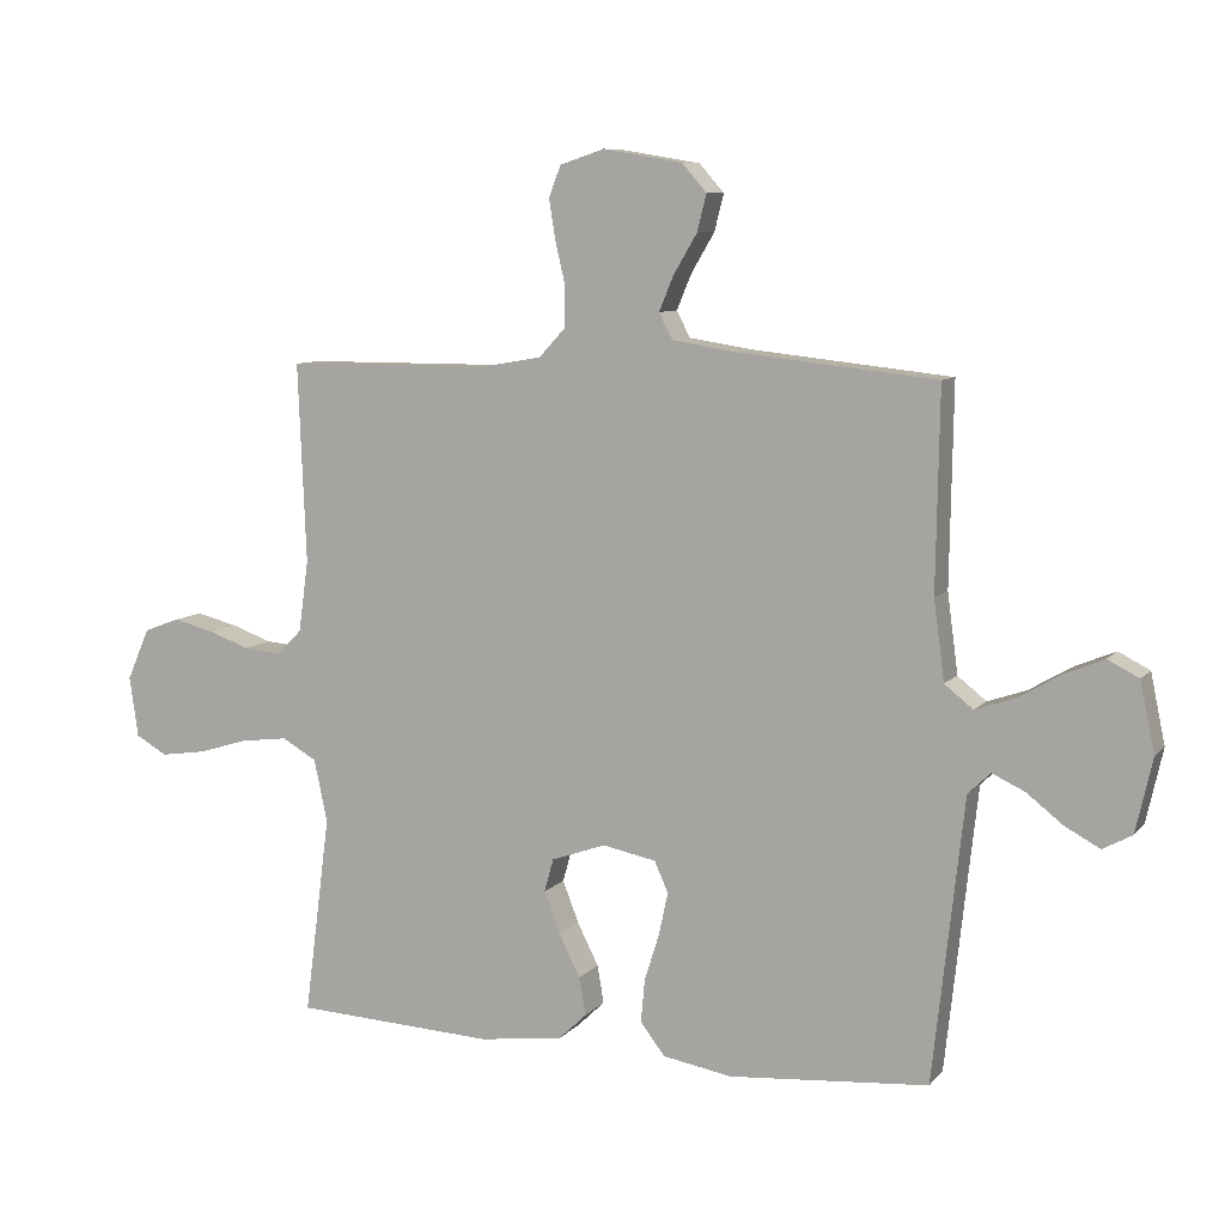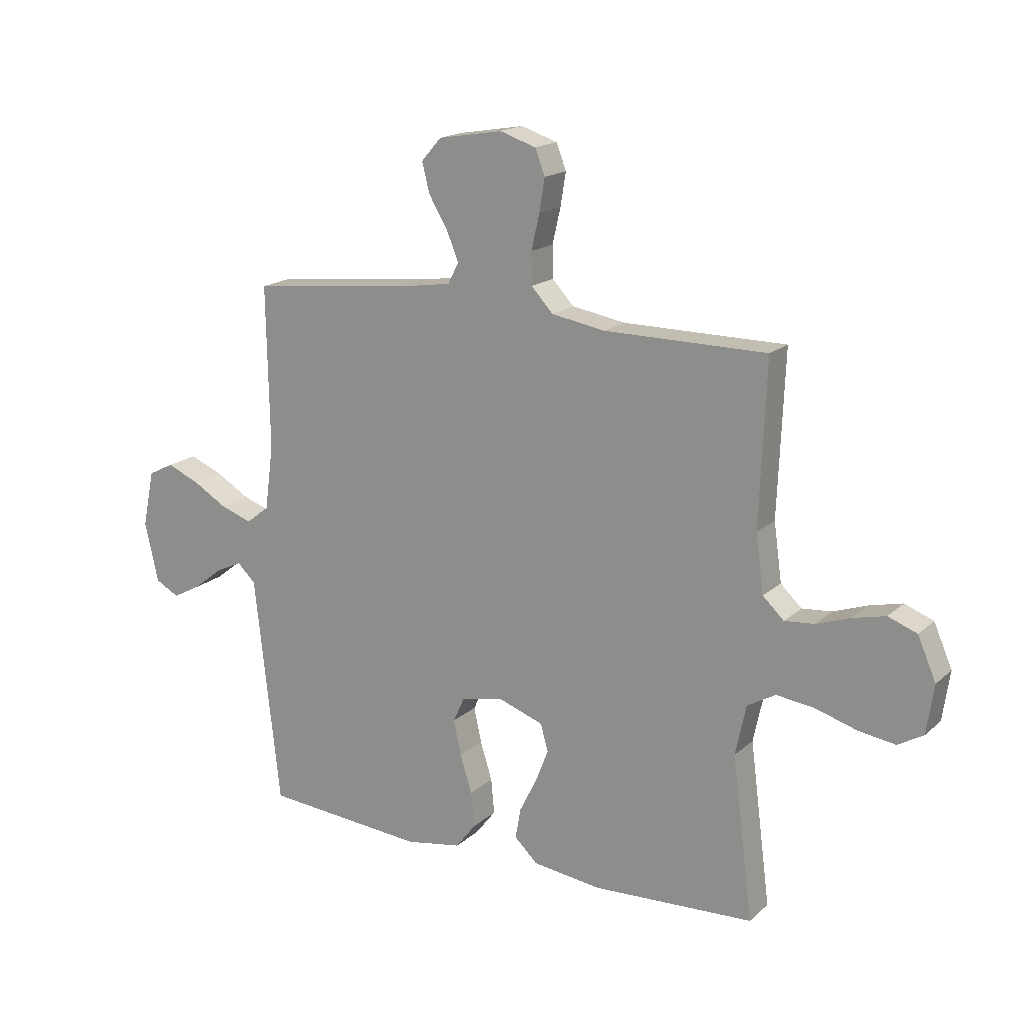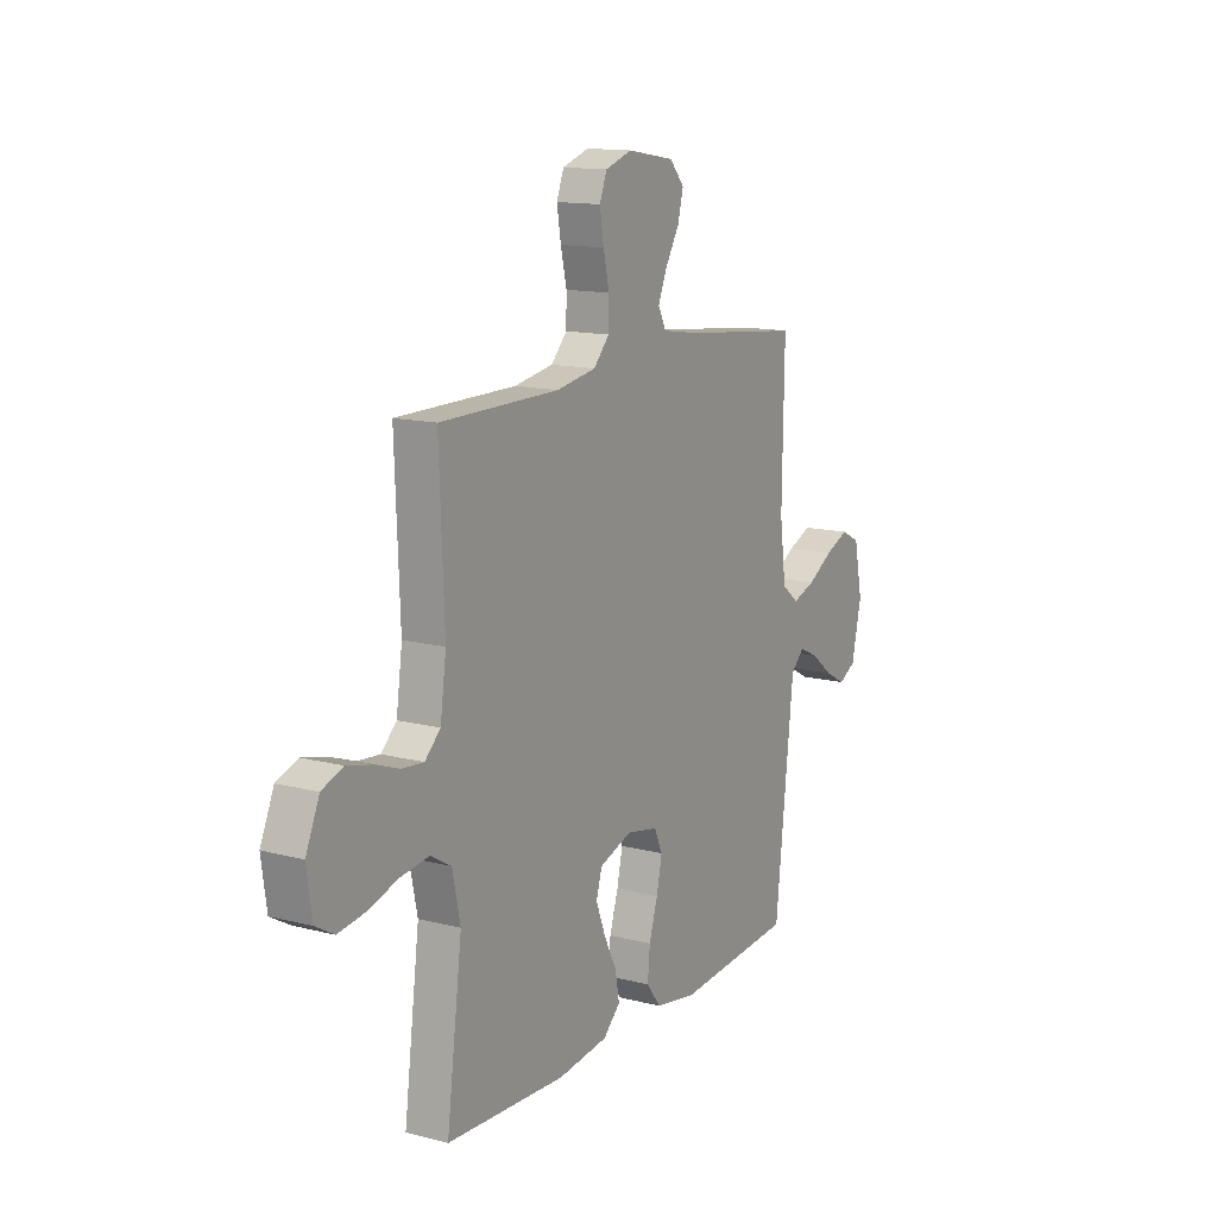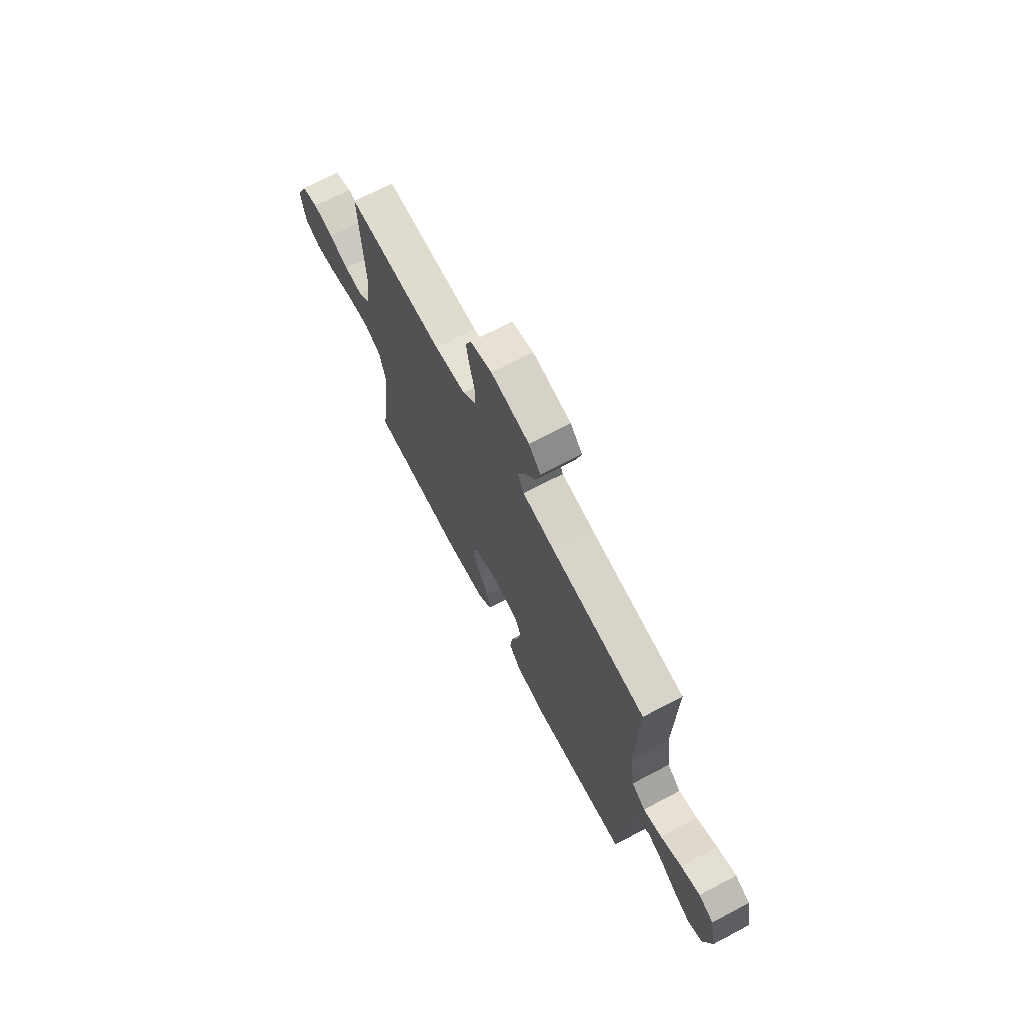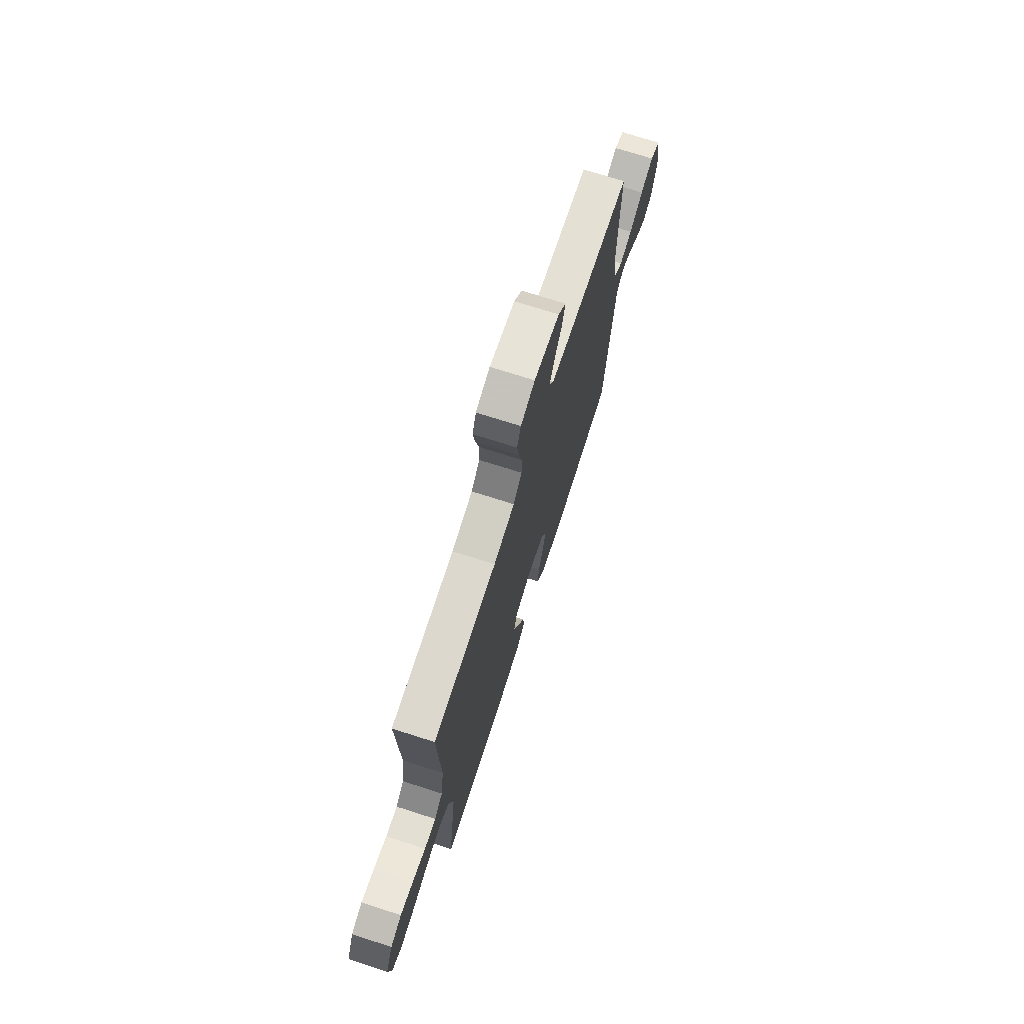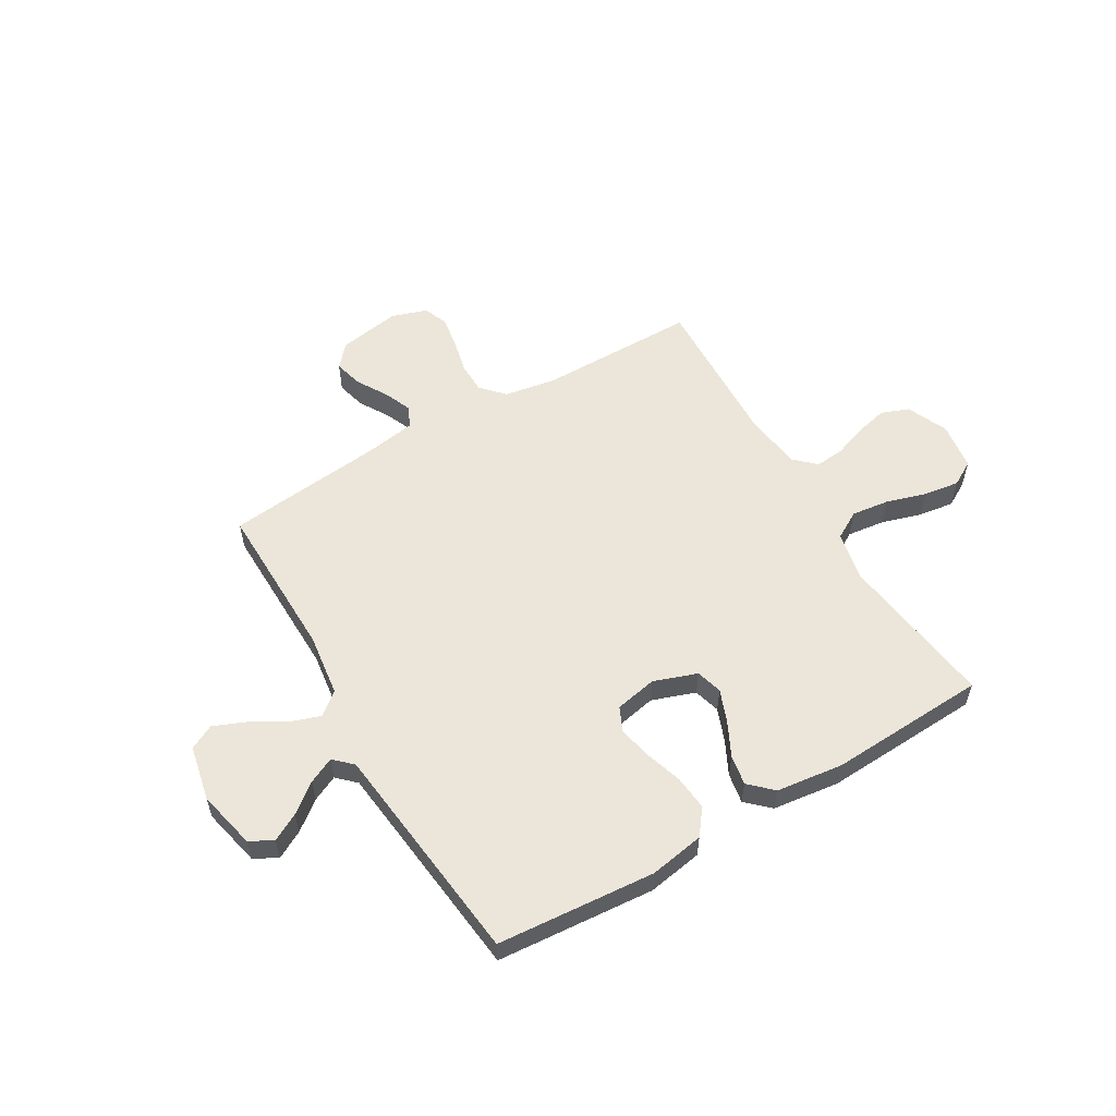
<metadata>
{"format":"obj","ext":"obj","renderer":"f3d","projection":"perspective","resolution":1024,"background":"white","views":[{"elev":8.5,"azim":22.5,"up":"+Z"},{"elev":17.4,"azim":-148.8,"up":"+Z"},{"elev":13.6,"azim":-59.9,"up":"+Z"},{"elev":70.6,"azim":62.3,"up":"+Z"},{"elev":72.3,"azim":-72.2,"up":"+Z"},{"elev":56.3,"azim":149.5,"up":"+Y"}]}
</metadata>
<code>
v 0.5 0.07 0.5
v 0.495 0.07 0.2
v 0.511 0.07 0.08
v 0.554 0.07 0.046
v 0.612 0.07 0.066
v 0.677 0.07 0.104
v 0.737 0.07 0.129
v 0.784 0.07 0.105
v 0.806 0.07 0
v 0.781 0.07 -0.111
v 0.737 0.07 -0.135
v 0.685 0.07 -0.107
v 0.63 0.07 -0.064
v 0.581 0.07 -0.041
v 0.547 0.07 -0.074
v 0.533 0.07 -0.2
v 0.5 0.07 -0.5
v 0.2 0.07 -0.524
v 0.096 0.07 -0.506
v 0.059 0.07 -0.458
v 0.065 0.07 -0.393
v 0.087 0.07 -0.323
v 0.101 0.07 -0.258
v 0.08 0.07 -0.212
v 0 0.07 -0.196
v -0.082 0.07 -0.225
v -0.096 0.07 -0.275
v -0.072 0.07 -0.337
v -0.04 0.07 -0.401
v -0.03 0.07 -0.458
v -0.073 0.07 -0.499
v -0.2 0.07 -0.515
v -0.5 0.07 -0.5
v -0.461 0.07 -0.2
v -0.481 0.07 -0.106
v -0.533 0.07 -0.076
v -0.604 0.07 -0.085
v -0.68 0.07 -0.108
v -0.748 0.07 -0.118
v -0.795 0.07 -0.091
v -0.808 0.07 0
v -0.774 0.07 0.078
v -0.721 0.07 0.098
v -0.659 0.07 0.083
v -0.597 0.07 0.061
v -0.542 0.07 0.056
v -0.503 0.07 0.093
v -0.488 0.07 0.2
v -0.5 0.07 0.5
v -0.2 0.07 0.501
v -0.101 0.07 0.518
v -0.061 0.07 0.561
v -0.06 0.07 0.62
v -0.075 0.07 0.685
v -0.085 0.07 0.746
v -0.067 0.07 0.793
v 0 0.07 0.815
v 0.119 0.07 0.795
v 0.156 0.07 0.753
v 0.142 0.07 0.698
v 0.107 0.07 0.639
v 0.085 0.07 0.586
v 0.105 0.07 0.547
v 0.2 0.07 0.532
v 0.5 0 0.5
v 0.495 0 0.2
v 0.511 0 0.08
v 0.554 0 0.046
v 0.612 0 0.066
v 0.677 0 0.104
v 0.737 0 0.129
v 0.784 0 0.105
v 0.806 0 0
v 0.781 0 -0.111
v 0.737 0 -0.135
v 0.685 0 -0.107
v 0.63 0 -0.064
v 0.581 0 -0.041
v 0.547 0 -0.074
v 0.533 0 -0.2
v 0.5 0 -0.5
v 0.2 0 -0.524
v 0.096 0 -0.506
v 0.059 0 -0.458
v 0.065 0 -0.393
v 0.087 0 -0.323
v 0.101 0 -0.258
v 0.08 0 -0.212
v 0 0 -0.196
v -0.082 0 -0.225
v -0.096 0 -0.275
v -0.072 0 -0.337
v -0.04 0 -0.401
v -0.03 0 -0.458
v -0.073 0 -0.499
v -0.2 0 -0.515
v -0.5 0 -0.5
v -0.461 0 -0.2
v -0.481 0 -0.106
v -0.533 0 -0.076
v -0.604 0 -0.085
v -0.68 0 -0.108
v -0.748 0 -0.118
v -0.795 0 -0.091
v -0.808 0 0
v -0.774 0 0.078
v -0.721 0 0.098
v -0.659 0 0.083
v -0.597 0 0.061
v -0.542 0 0.056
v -0.503 0 0.093
v -0.488 0 0.2
v -0.5 0 0.5
v -0.2 0 0.501
v -0.101 0 0.518
v -0.061 0 0.561
v -0.06 0 0.62
v -0.075 0 0.685
v -0.085 0 0.746
v -0.067 0 0.793
v 0 0 0.815
v 0.119 0 0.795
v 0.156 0 0.753
v 0.142 0 0.698
v 0.107 0 0.639
v 0.085 0 0.586
v 0.105 0 0.547
v 0.2 0 0.532
f 58 59 60 61
f 58 61 62
f 57 58 62
f 56 57 62
f 53 54 55 56
f 53 56 62 63
f 48 49 50
f 47 48 50 51
f 42 43 44 45
f 40 41 42 45
f 40 45 46
f 37 38 39 40
f 36 37 40 46
f 35 36 46 47
f 31 32 33 34
f 28 29 30 31
f 27 28 31 34
f 26 27 34 35
f 19 20 21 22
f 19 22 23
f 16 17 18 19
f 15 16 19 23
f 14 15 23 24
f 10 11 12 13
f 10 13 14
f 9 10 14
f 8 9 14
f 5 6 7 8
f 4 5 8 14
f 3 4 14 24
f 64 1 2
f 63 64 2 3
f 52 53 63 3
f 26 35 47 51
f 25 26 51 52
f 3 24 25 52
f 125 124 123 122
f 126 125 122
f 126 122 121
f 126 121 120
f 120 119 118 117
f 127 126 120 117
f 114 113 112
f 115 114 112 111
f 109 108 107 106
f 109 106 105 104
f 110 109 104
f 104 103 102 101
f 110 104 101 100
f 111 110 100 99
f 98 97 96 95
f 95 94 93 92
f 98 95 92 91
f 99 98 91 90
f 86 85 84 83
f 87 86 83
f 83 82 81 80
f 87 83 80 79
f 88 87 79 78
f 77 76 75 74
f 78 77 74
f 78 74 73
f 78 73 72
f 72 71 70 69
f 78 72 69 68
f 88 78 68 67
f 66 65 128
f 67 66 128 127
f 67 127 117 116
f 115 111 99 90
f 116 115 90 89
f 116 89 88 67
f 1 65 66 2
f 2 66 67 3
f 3 67 68 4
f 4 68 69 5
f 5 69 70 6
f 6 70 71 7
f 7 71 72 8
f 8 72 73 9
f 9 73 74 10
f 10 74 75 11
f 11 75 76 12
f 12 76 77 13
f 13 77 78 14
f 14 78 79 15
f 15 79 80 16
f 16 80 81 17
f 17 81 82 18
f 18 82 83 19
f 19 83 84 20
f 20 84 85 21
f 21 85 86 22
f 22 86 87 23
f 23 87 88 24
f 24 88 89 25
f 25 89 90 26
f 26 90 91 27
f 27 91 92 28
f 28 92 93 29
f 29 93 94 30
f 30 94 95 31
f 31 95 96 32
f 32 96 97 33
f 33 97 98 34
f 34 98 99 35
f 35 99 100 36
f 36 100 101 37
f 37 101 102 38
f 38 102 103 39
f 39 103 104 40
f 40 104 105 41
f 41 105 106 42
f 42 106 107 43
f 43 107 108 44
f 44 108 109 45
f 45 109 110 46
f 46 110 111 47
f 47 111 112 48
f 48 112 113 49
f 49 113 114 50
f 50 114 115 51
f 51 115 116 52
f 52 116 117 53
f 53 117 118 54
f 54 118 119 55
f 55 119 120 56
f 56 120 121 57
f 57 121 122 58
f 58 122 123 59
f 59 123 124 60
f 60 124 125 61
f 61 125 126 62
f 62 126 127 63
f 63 127 128 64
f 64 128 65 1

</code>
